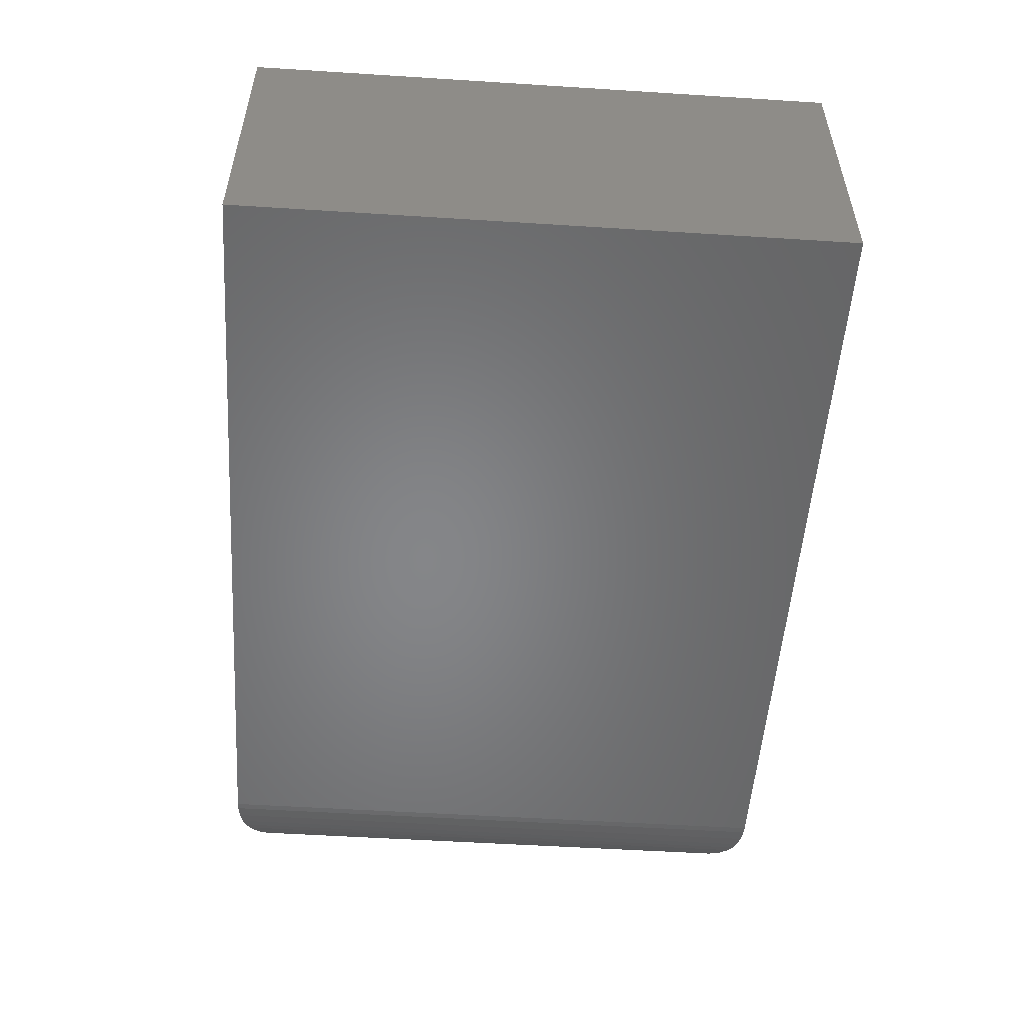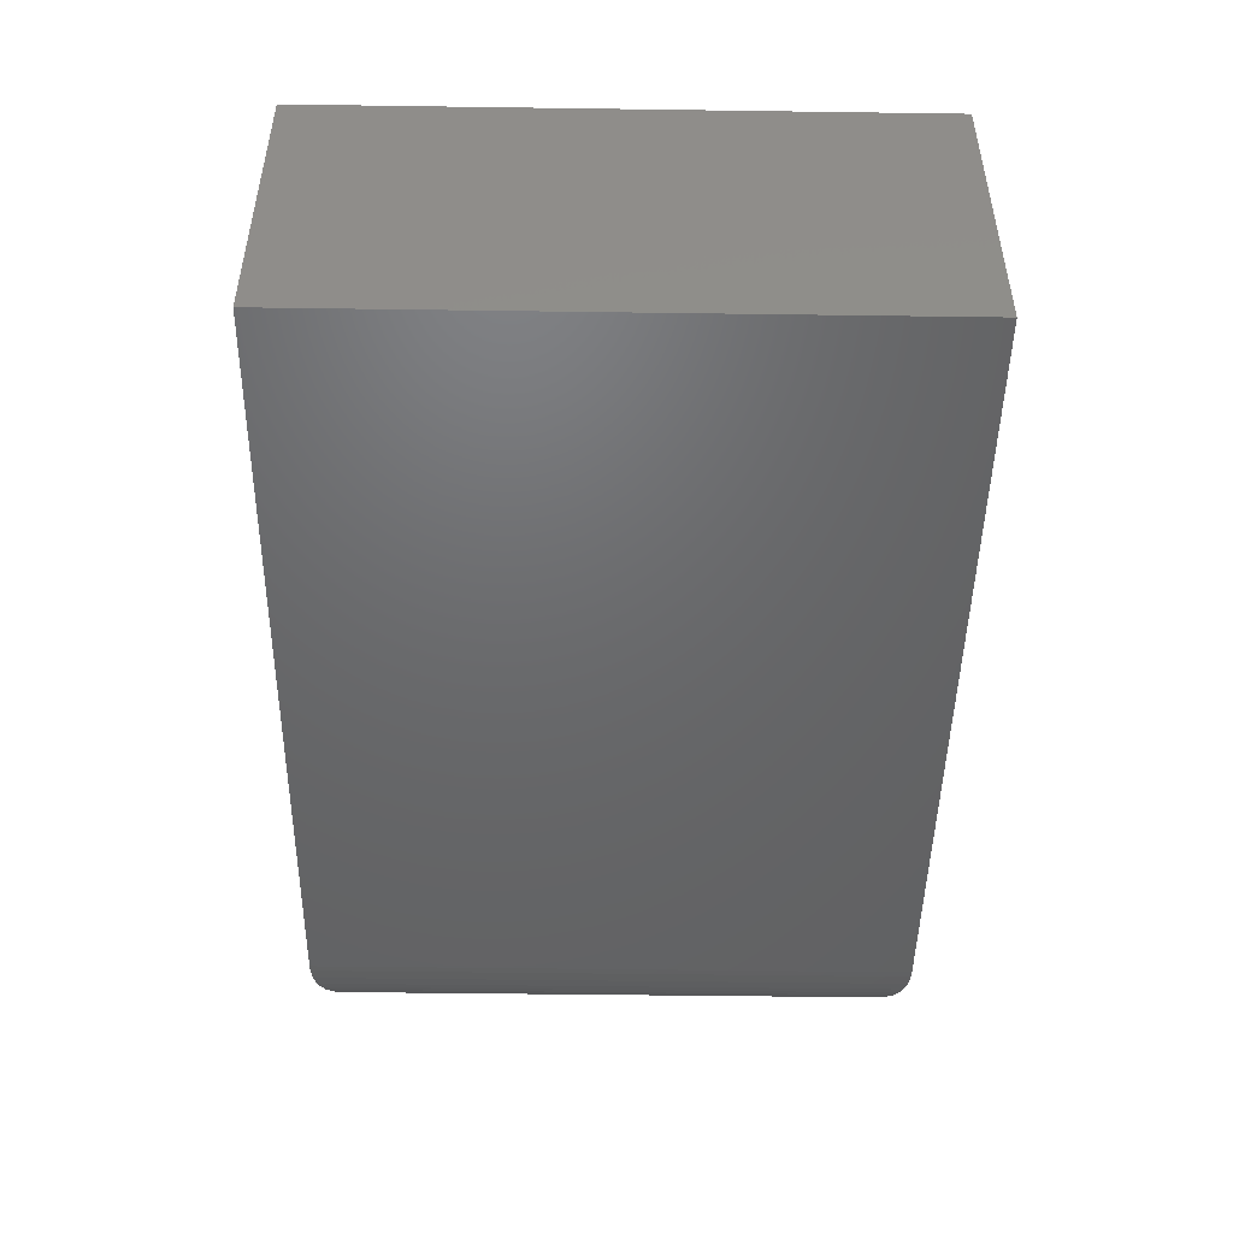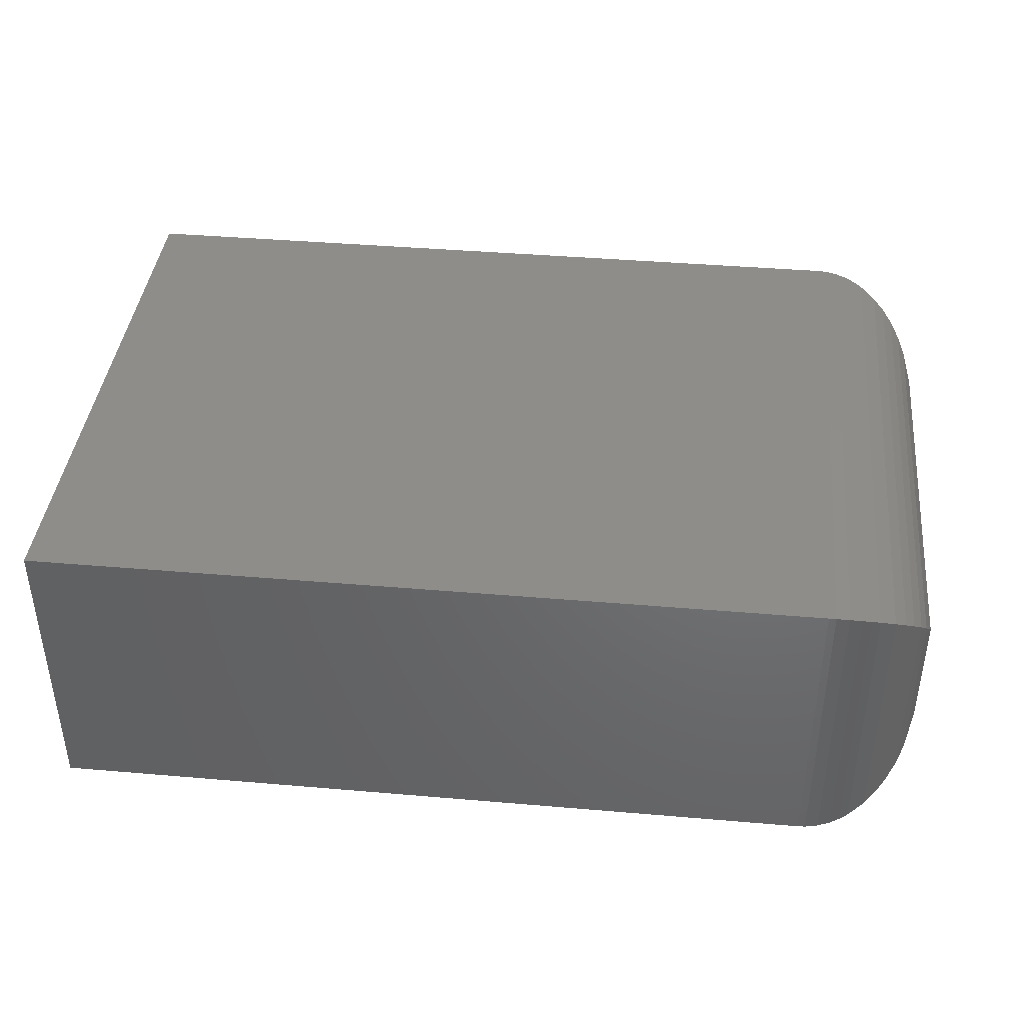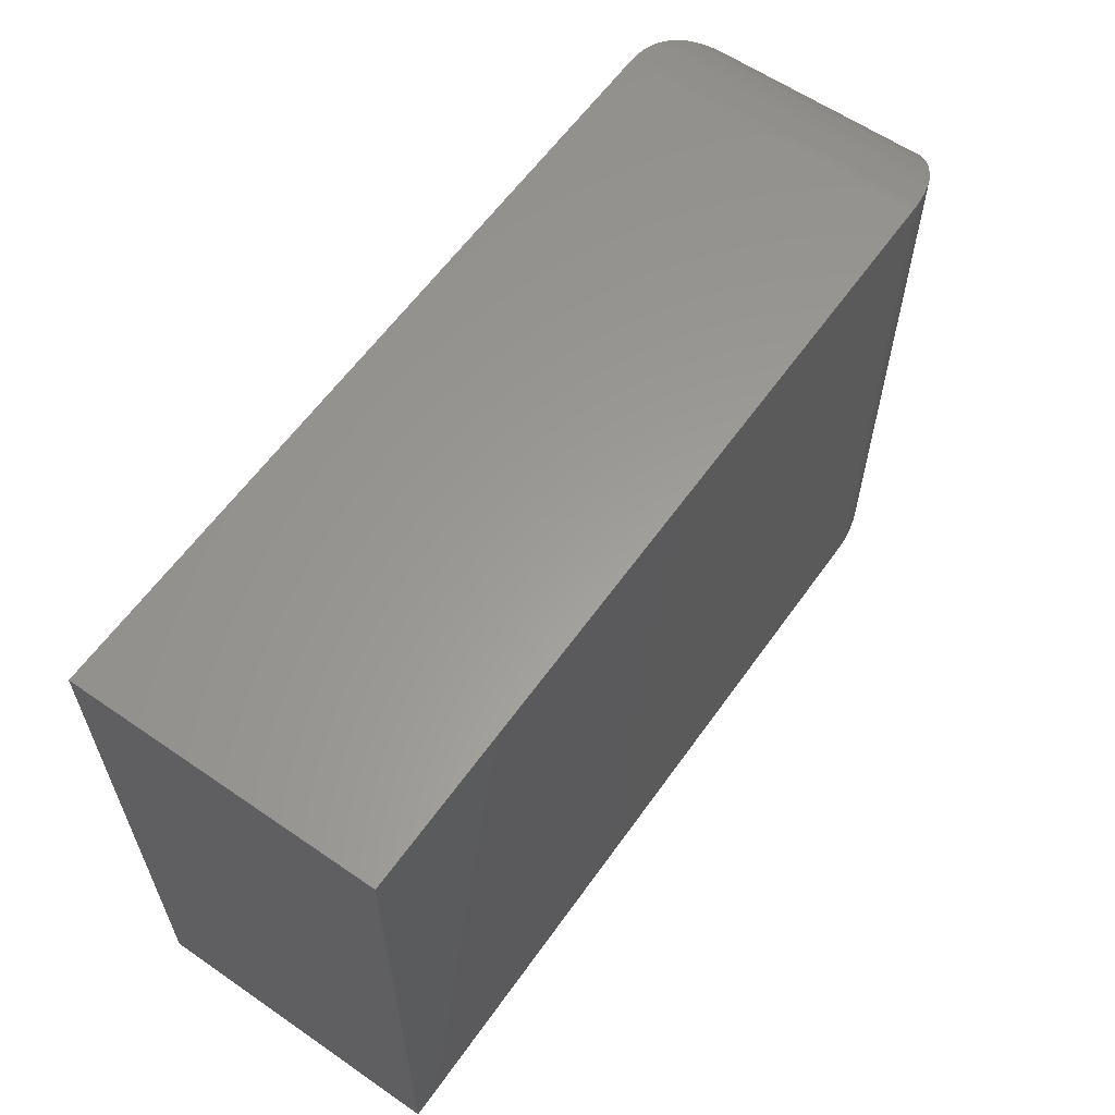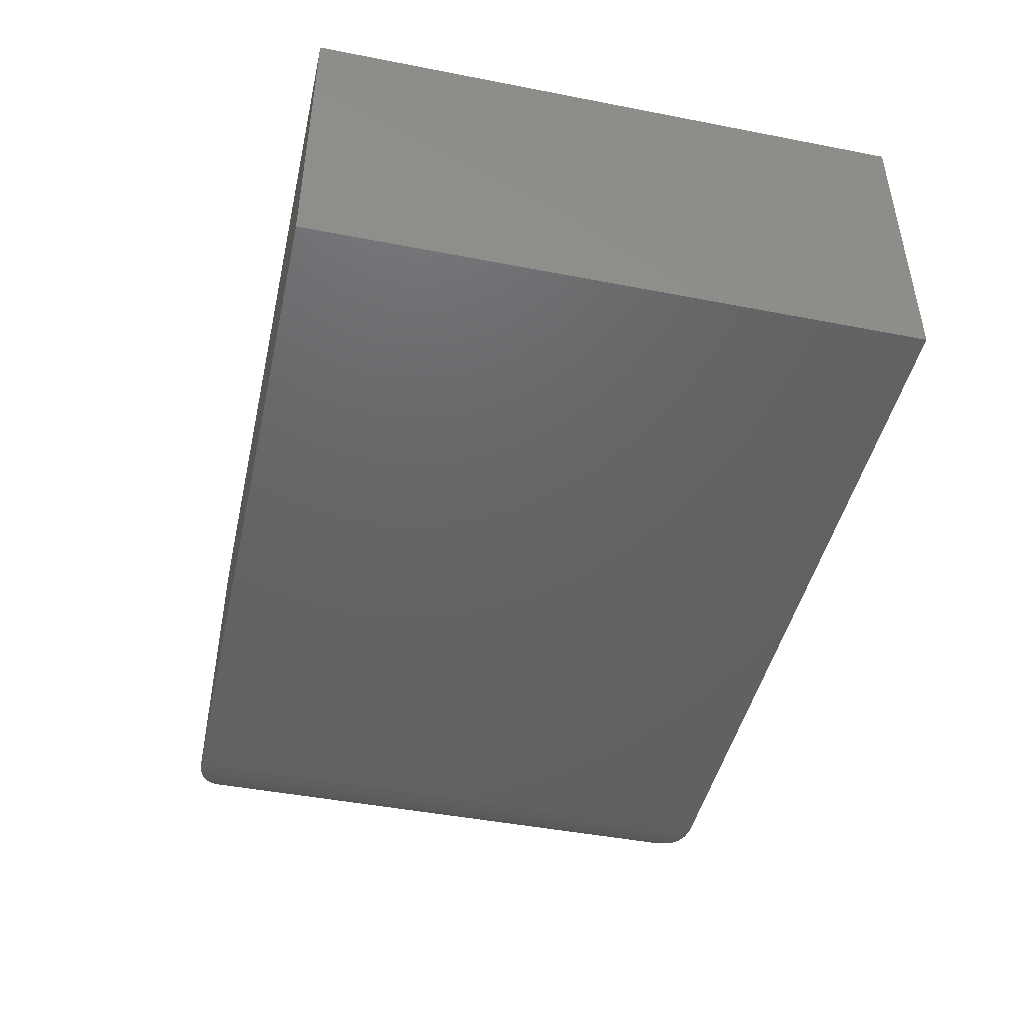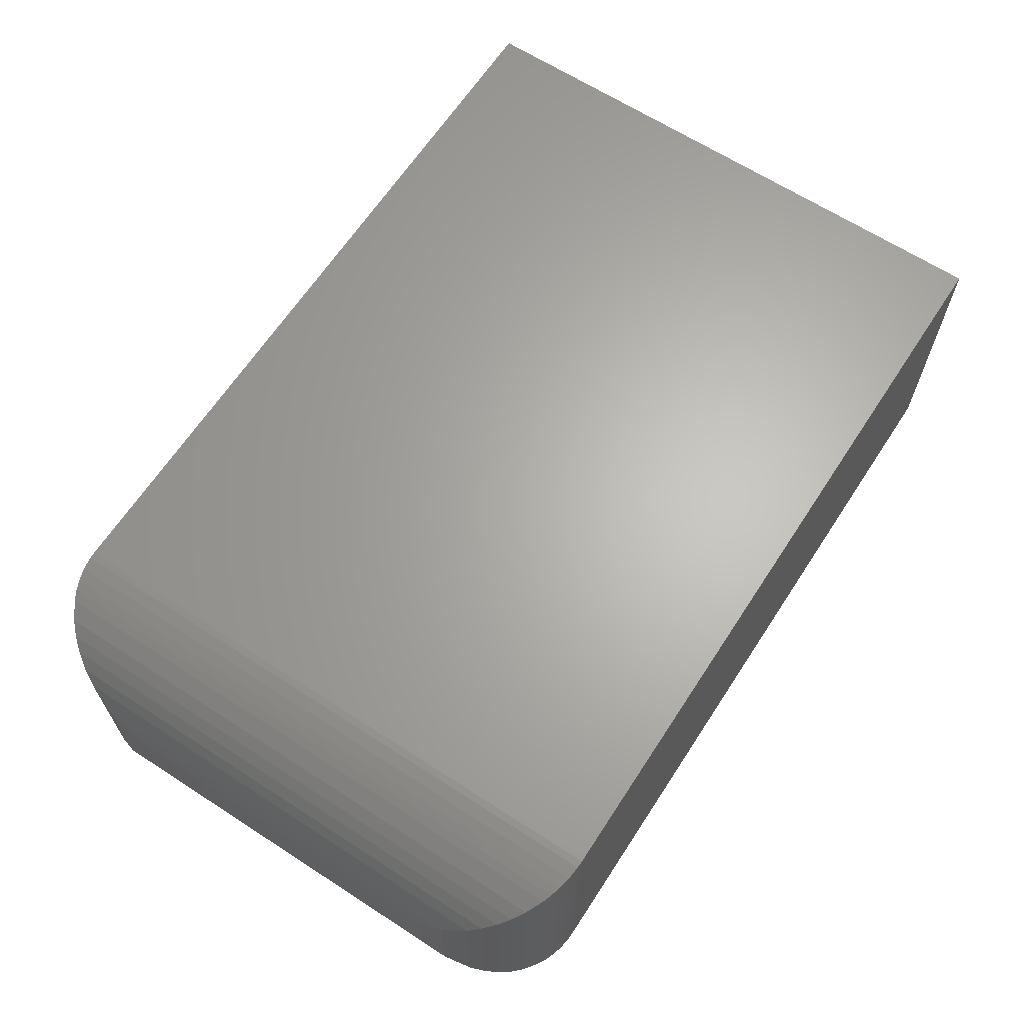
<metadata>
{"format":"stl","ext":"stl","renderer":"f3d","projection":"perspective","resolution":1024,"background":"white","views":[{"elev":-52.9,"azim":86.1,"up":"+Z"},{"elev":-47.7,"azim":89.1,"up":"+Z"},{"elev":40.7,"azim":-174.0,"up":"+Z"},{"elev":60.3,"azim":125.2,"up":"+Y"},{"elev":-45.6,"azim":77.4,"up":"+Z"},{"elev":64.9,"azim":-56.9,"up":"+Z"}]}
</metadata>
<code>
# stl→obj: 56 verts, 108 faces
v -0.5325 0.006579 0.2031
v -0.006579 0.006579 0.2031
v -0.5325 0.4062 0.2031
v -0.006579 0.4062 0.2031
v -0.5325 0.006579 0
v -0.5325 0.4062 -1.388e-17
v -0.006579 0.006579 0
v -0.006579 0.4062 0
v -0.6106 0.328 0.125
v -0.6106 0.328 0.07812
v -0.6106 0.0847 0.125
v -0.6106 0.0847 0.07812
v -0.6086 0.3456 0.06056
v -0.6086 0.06714 0.06056
v -0.5373 0.406 0.0001505
v -0.5461 0.007766 0.001188
v -0.5461 0.405 0.001187
v -0.5544 0.009731 0.003152
v -0.5544 0.403 0.003152
v -0.5607 0.01184 0.005262
v -0.5607 0.4009 0.005261
v -0.5666 0.0144 0.007825
v -0.5772 0.3921 0.01405
v -0.5772 0.02063 0.01405
v -0.5849 0.02673 0.02015
v -0.5849 0.386 0.02015
v -0.5914 0.03344 0.02687
v -0.5976 0.3711 0.03503
v -0.5976 0.04161 0.03504
v -0.6026 0.05022 0.04364
v -0.6026 0.3625 0.04364
v -0.5373 0.006729 0.0001505
v -0.5666 0.3983 0.007824
v -0.5914 0.3793 0.02686
v -0.6086 0.06714 0.1426
v -0.5461 0.007767 0.2019
v -0.5544 0.009731 0.2
v -0.5607 0.01184 0.1979
v -0.5666 0.0144 0.1953
v -0.5772 0.02063 0.1891
v -0.5849 0.02673 0.183
v -0.5914 0.03344 0.1763
v -0.5976 0.04162 0.1681
v -0.6026 0.05022 0.1595
v -0.5373 0.006729 0.203
v -0.6086 0.3456 0.1426
v -0.6026 0.3625 0.1595
v -0.5914 0.3793 0.1763
v -0.5849 0.386 0.183
v -0.5666 0.3983 0.1953
v -0.5607 0.4009 0.1979
v -0.5544 0.403 0.2
v -0.5461 0.405 0.2019
v -0.5976 0.3711 0.1681
v -0.5772 0.3921 0.1891
v -0.5373 0.406 0.203
f 1 2 3
f 3 2 4
f 5 6 7
f 7 6 8
f 9 10 11
f 11 10 12
f 4 8 3
f 3 8 6
f 1 5 2
f 2 5 7
f 12 13 14
f 12 10 13
f 15 16 17
f 17 16 18
f 17 18 19
f 19 18 20
f 19 20 21
f 21 20 22
f 23 24 25
f 23 25 26
f 26 25 27
f 28 29 30
f 28 30 31
f 31 30 14
f 31 14 13
f 6 5 15
f 15 5 32
f 15 32 16
f 24 23 22
f 22 23 33
f 22 33 21
f 29 28 27
f 27 28 34
f 27 34 26
f 11 14 35
f 11 12 14
f 32 36 16
f 16 36 37
f 16 37 18
f 18 37 38
f 18 38 20
f 20 38 39
f 24 40 41
f 24 41 25
f 25 41 42
f 25 42 27
f 27 42 43
f 27 43 29
f 29 43 44
f 29 44 30
f 30 44 35
f 30 35 14
f 5 1 32
f 32 1 45
f 32 45 36
f 40 24 39
f 39 24 22
f 39 22 20
f 9 35 46
f 9 11 35
f 46 35 44
f 46 44 47
f 47 44 43
f 48 42 41
f 48 41 49
f 49 41 40
f 50 39 38
f 50 38 51
f 51 38 37
f 51 37 52
f 52 37 36
f 52 36 53
f 53 36 45
f 42 48 43
f 43 48 54
f 43 54 47
f 39 50 40
f 40 50 55
f 40 55 49
f 1 3 45
f 45 3 56
f 45 56 53
f 10 46 13
f 10 9 46
f 13 46 47
f 13 47 31
f 31 47 54
f 31 54 28
f 28 54 48
f 28 48 34
f 34 48 49
f 34 49 26
f 26 49 55
f 33 50 51
f 33 51 21
f 21 51 52
f 21 52 19
f 19 52 53
f 19 53 17
f 17 53 56
f 50 33 55
f 55 33 23
f 55 23 26
f 3 6 56
f 56 6 15
f 56 15 17
f 2 7 4
f 4 7 8

</code>
